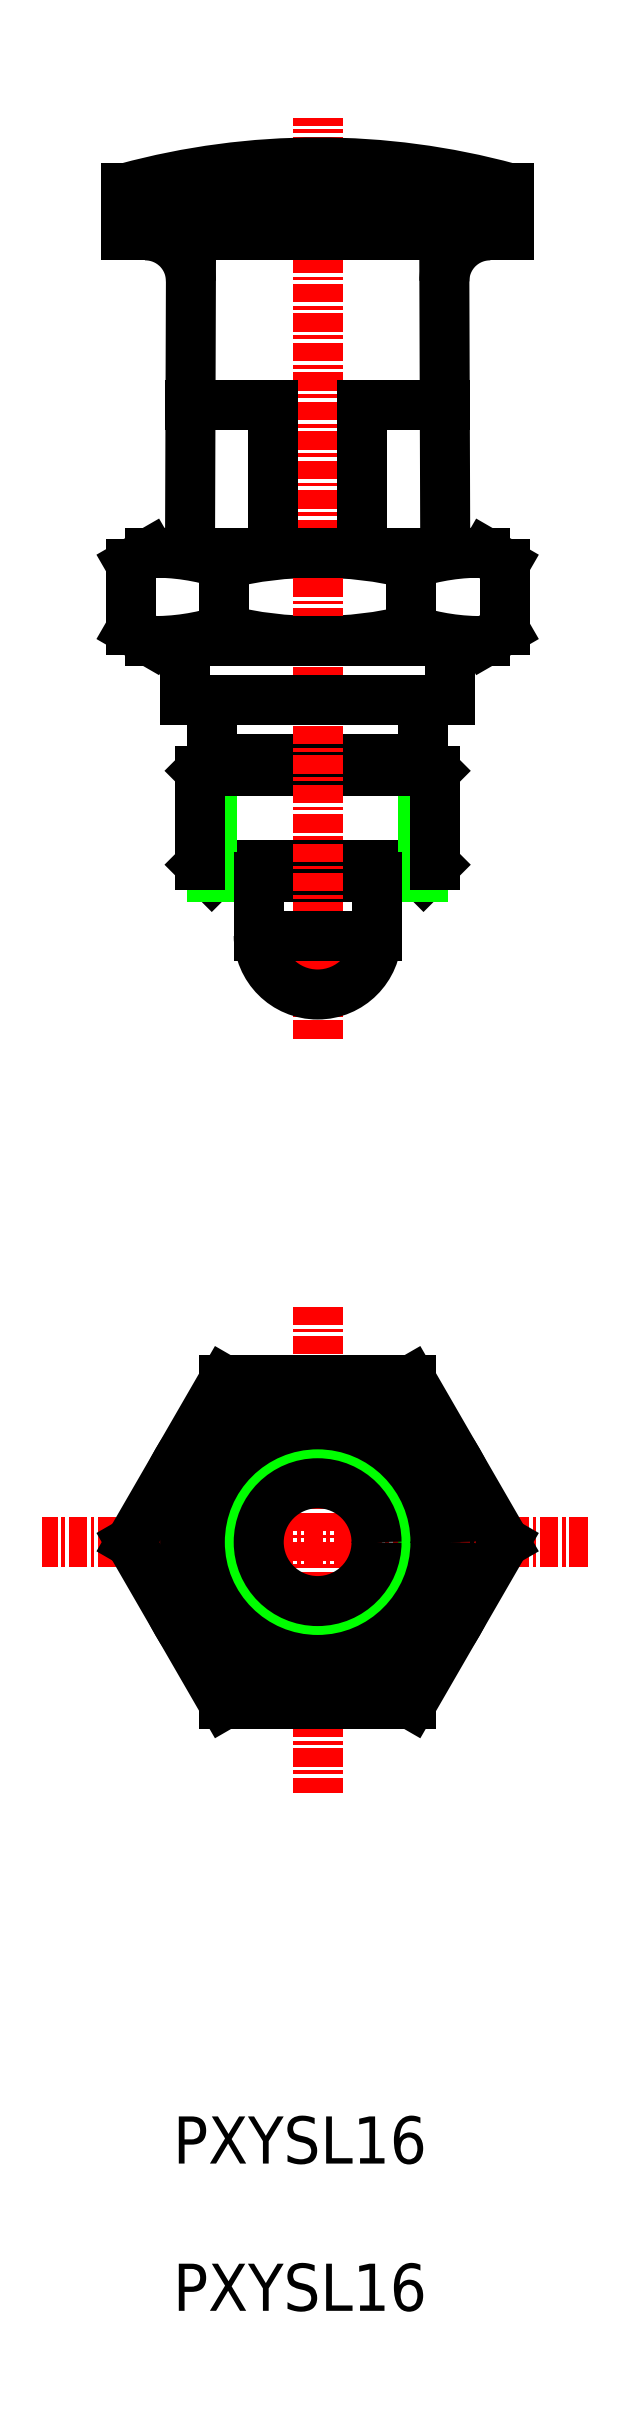
<metadata>
{"format":"dxf","ext":"dxf","renderer":"ezdxf+matplotlib","layout":"modelspace","background":"white","min_lineweight":24,"dpi":150}
</metadata>
<code>
0
SECTION
2
ENTITIES
0
LINE
8
0
10
-6375
20
-434.2
30
0
11
-6374
21
-435
31
0
0
LINE
8
0
10
-6359
20
-434.2
30
0
11
-6359
21
-435
31
0
0
LINE
8
0
10
-6374
20
-435
30
0
11
-6359
21
-435
31
0
0
LINE
8
0
10
-6375
20
-434.2
30
0
11
-6359
21
-434.2
31
0
0
LINE
8
0
10
-6359
20
-427
30
0
11
-6359
21
-435
31
0
0
LINE
8
0
10
-6359
20
-434.2
30
0
11
-6359
21
-427.8
31
0
0
LINE
8
0
10
-6374
20
-427
30
0
11
-6374
21
-435
31
0
0
LINE
8
0
10
-6375
20
-434.2
30
0
11
-6375
21
-427.8
31
0
0
LINE
8
0
10
-6375
20
-427.8
30
0
11
-6359
21
-427.8
31
0
0
LINE
8
0
10
-6374
20
-427
30
0
11
-6359
21
-427
31
0
0
LINE
8
0
10
-6359
20
-427.8
30
0
11
-6359
21
-427
31
0
0
LINE
8
0
10
-6375
20
-427.8
30
0
11
-6374
21
-427
31
0
0
CIRCLE
8
0
10
-6367
20
-480.2
30
0
40
11
0
ARC
8
0
10
-6356
20
-403.7
30
0
40
15.29
50
251.8
51
271
0
ARC
8
0
10
-6356
20
-428.3
30
0
40
15.29
50
88.99
51
108.2
0
ARC
8
0
10
-6367
20
-392
30
0
40
26.94
50
256.4
51
283.6
0
ARC
8
0
10
-6378
20
-403.7
30
0
40
15.29
50
269
51
288.2
0
ARC
8
0
10
-6367
20
-439.9
30
0
40
26.94
50
76.37
51
103.6
0
ARC
8
0
10
-6378
20
-428.3
30
0
40
15.29
50
71.84
51
91.01
0
LINE
8
0
10
-6363
20
-439
30
0
11
-6363
21
-435
31
0
0
LINE
8
CENTER
10
-6348
20
-480.2
30
0
11
-6385
21
-480.2
31
0
0
LINE
8
CENTER
10
-6367
20
-464.2
30
0
11
-6367
21
-497.2
31
0
0
LINE
8
0
10
-6373
20
-491.2
30
0
11
-6360
21
-491.2
31
0
0
LINE
8
0
10
-6354
20
-480.2
30
0
11
-6360
21
-491.2
31
0
0
LINE
8
0
10
-6360
20
-469.2
30
0
11
-6354
21
-480.2
31
0
0
LINE
8
0
10
-6373
20
-469.2
30
0
11
-6360
21
-469.2
31
0
0
LINE
8
0
10
-6373
20
-469.2
30
0
11
-6379
21
-480.2
31
0
0
LINE
8
0
10
-6379
20
-480.2
30
0
11
-6373
21
-491.2
31
0
0
LINE
8
CENTER
10
-6367
20
-446
30
0
11
-6367
21
-383.5
31
0
0
LINE
8
0
10
-6371
20
-439
30
0
11
-6371
21
-435
31
0
0
LINE
8
0
10
-6378
20
-419
30
0
11
-6355
21
-419
31
0
0
LINE
8
0
10
-6360
20
-413.7
30
0
11
-6360
21
-418.2
31
0
0
LINE
8
0
10
-6373
20
-413.7
30
0
11
-6373
21
-418.2
31
0
0
LINE
8
0
10
-6378
20
-413
30
0
11
-6355
21
-413
31
0
0
LINE
8
0
10
-6354
20
-413.7
30
0
11
-6355
21
-413
31
0
0
LINE
8
0
10
-6354
20
-413.7
30
0
11
-6354
21
-418.2
31
0
0
LINE
8
0
10
-6354
20
-418.2
30
0
11
-6355
21
-419
31
0
0
LINE
8
0
10
-6379
20
-413.7
30
0
11
-6379
21
-418.2
31
0
0
LINE
8
0
10
-6379
20
-413.7
30
0
11
-6378
21
-413
31
0
0
LINE
8
0
10
-6379
20
-418.2
30
0
11
-6378
21
-419
31
0
0
LINE
8
0
10
-6371
20
-439
30
0
11
-6363
21
-439
31
0
0
TEXT
8
0
10
-6376
20
-532.4
30
0
40
3.2
1
PXYSL16
0
TEXT
8
0
10
-6376
20
-522.4
30
0
40
3.2
1
PXYSL16
0
CIRCLE
8
0
10
-6367
20
-480.2
30
0
40
7.188
0
CIRCLE
8
0
10
-6367
20
-480.2
30
0
40
8
0
CIRCLE
8
0
10
-6367
20
-480.2
30
0
40
4
0
LINE
8
0
10
-6374
20
-423
30
0
11
-6374
21
-427
31
0
0
LINE
8
0
10
-6376
20
-423
30
0
11
-6358
21
-423
31
0
0
LINE
8
0
10
-6376
20
-423
30
0
11
-6376
21
-419
31
0
0
LINE
8
0
10
-6358
20
-423
30
0
11
-6358
21
-419
31
0
0
LINE
8
0
10
-6359
20
-423
30
0
11
-6359
21
-427
31
0
0
ARC
8
0
10
-6367
20
-436.1
30
0
40
49.62
50
74.81
51
105.2
0
ARC
8
0
10
-6378
20
-394.5
30
0
40
3.095
50
359.8
51
90
0
ARC
8
0
10
-6355
20
-394.5
30
0
40
3.095
50
90
51
180.2
0
LINE
8
0
10
-6380
20
-388.2
30
0
11
-6354
21
-388.2
31
0
0
LINE
8
0
10
-6380
20
-391.4
30
0
11
-6354
21
-391.4
31
0
0
LINE
8
0
10
-6354
20
-391.4
30
0
11
-6354
21
-388.2
31
0
0
LINE
8
0
10
-6380
20
-391.4
30
0
11
-6380
21
-388.2
31
0
0
LINE
8
0
10
-6358
20
-413
30
0
11
-6358
21
-394.5
31
0
0
LINE
8
0
10
-6375
20
-413
30
0
11
-6375
21
-394.5
31
0
0
CIRCLE
8
0
10
-6367
20
-480.2
30
0
40
9
0
LINE
8
0
10
-6364
20
-403
30
0
11
-6358
21
-403
31
0
0
LINE
8
0
10
-6370
20
-413
30
0
11
-6370
21
-403
31
0
0
LINE
8
0
10
-6364
20
-413
30
0
11
-6364
21
-403
31
0
0
LINE
8
0
10
-6370
20
-403
30
0
11
-6375
21
-403
31
0
0
ARC
8
0
10
-6367
20
-439
30
0
40
4
50
180
51
0
0
ENDSEC
0
EOF

</code>
